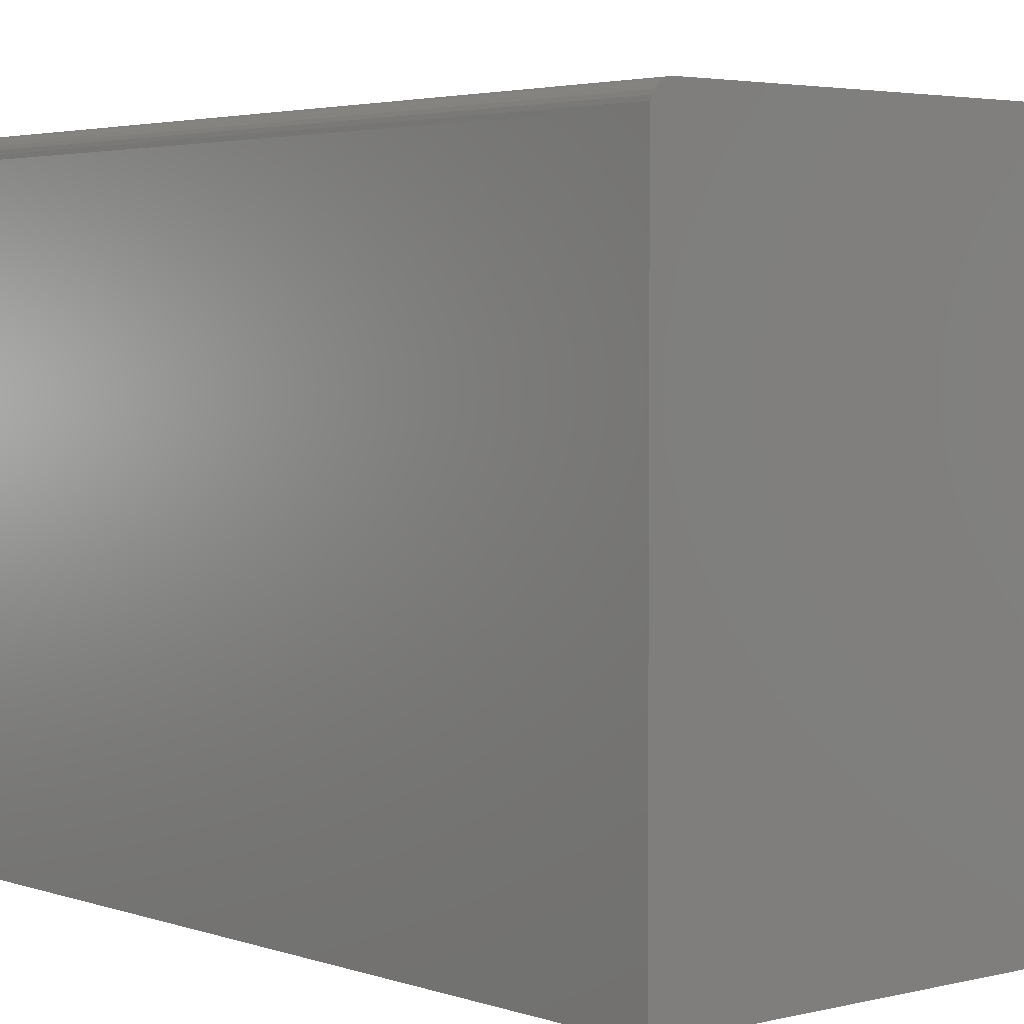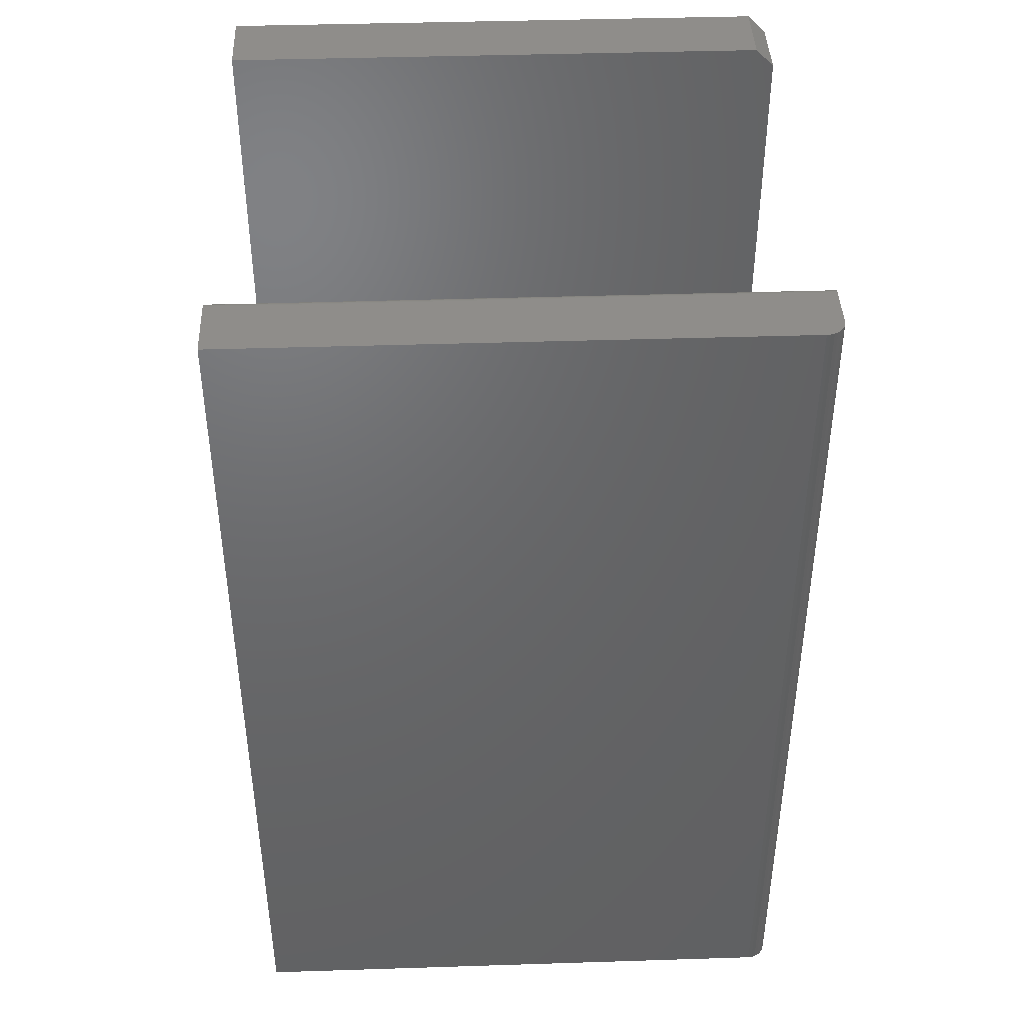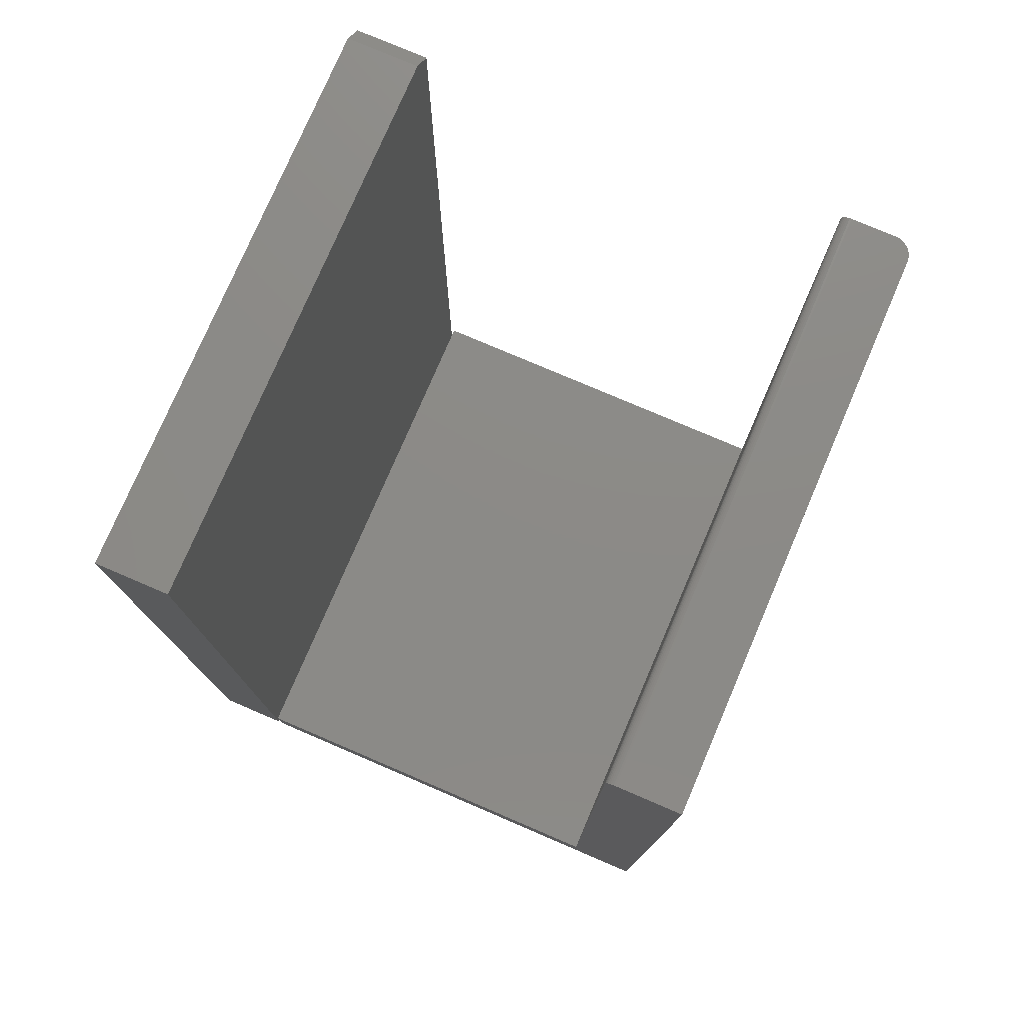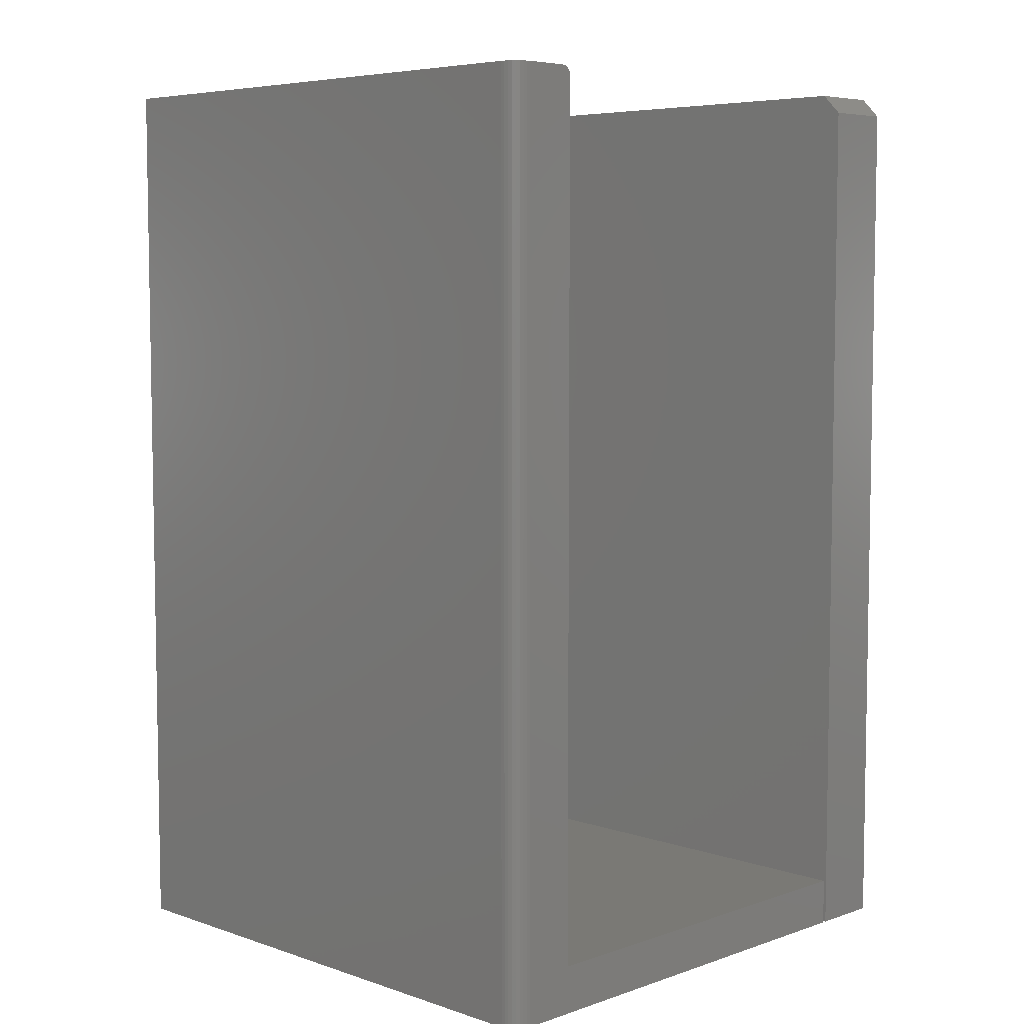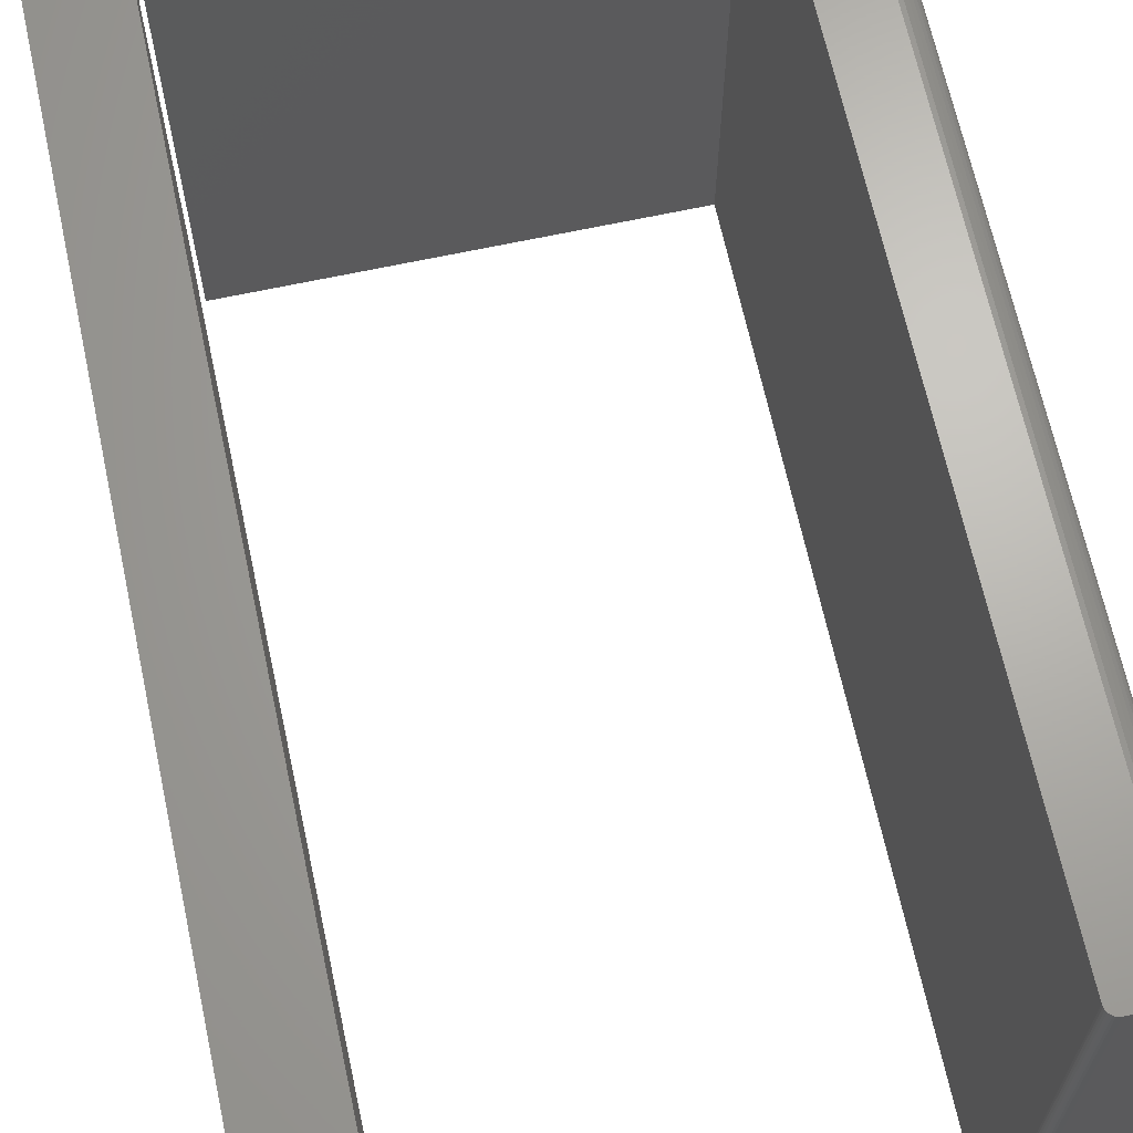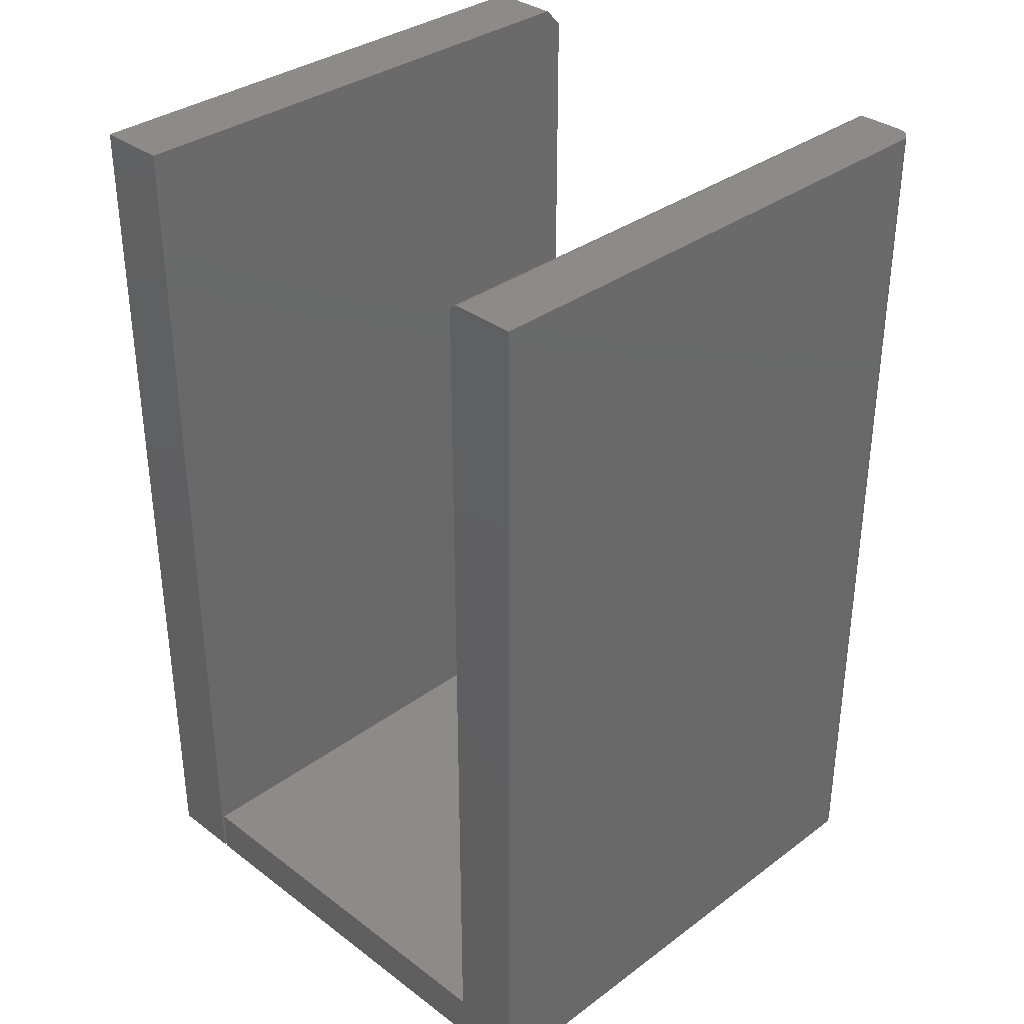
<metadata>
{"format":"stl","ext":"stl","renderer":"f3d","projection":"perspective","resolution":1024,"background":"white","views":[{"elev":3.3,"azim":139.6,"up":"+Y"},{"elev":42.1,"azim":87.8,"up":"+Z"},{"elev":77.2,"azim":23.2,"up":"+Z"},{"elev":6.1,"azim":134.7,"up":"+Z"},{"elev":66.5,"azim":-12.2,"up":"+Y"},{"elev":34.2,"azim":45.2,"up":"+Z"}]}
</metadata>
<code>
# stl→obj: 54 verts, 100 faces
v -0.2344 -0.2344 0.75
v -0.1752 -0.2344 0.75
v -0.2344 0.2188 0.75
v -0.1752 0.2188 0.75
v -0.1752 0.2344 0
v -0.2344 0.2344 0
v -0.1752 0.2344 0.7344
v -0.2344 0.2344 0.7344
v -0.2344 -0.2344 0
v -0.1752 -0.2344 0
v 0.2311 0.2188 0.75
v 0.1797 -0.2344 0.75
v 0.2311 -0.2344 0.75
v 0.2265 0.2298 0.75
v 0.2241 0.2317 0.75
v 0.2214 0.2332 0.75
v 0.2185 0.2341 0.75
v 0.2155 0.2344 0.75
v 0.1797 0.2344 0.75
v 0.2308 0.2218 0.75
v 0.2299 0.2247 0.75
v 0.2285 0.2274 0.75
v 0.1753 0.2344 0.7487
v 0.1732 0.2344 0.7465
v 0.1742 0.2344 0.7477
v 0.2155 0.2344 0
v 0.1719 0.2344 0.03906
v 0.1767 0.2344 0.7494
v 0.1782 0.2344 0.7498
v -0.1719 0.2344 0
v -0.1719 0.2344 0.03906
v 0.1719 0.2344 0.7422
v 0.172 0.2344 0.7437
v 0.1725 0.2344 0.7452
v 0.2311 -0.2344 0
v 0.2311 0.2188 0
v -0.1719 -0.2344 0
v 0.2265 0.2298 0
v 0.2185 0.2341 0
v 0.2214 0.2332 0
v 0.2241 0.2317 0
v 0.2285 0.2274 0
v 0.2299 0.2247 0
v 0.2308 0.2218 0
v 0.1719 -0.2344 0.03906
v 0.1719 -0.2344 0.7422
v 0.1782 -0.2344 0.7498
v 0.1767 -0.2344 0.7494
v 0.1753 -0.2344 0.7487
v 0.1742 -0.2344 0.7477
v 0.1732 -0.2344 0.7465
v 0.1725 -0.2344 0.7452
v 0.172 -0.2344 0.7437
v -0.1719 -0.2344 0.03906
f 1 2 3
f 3 2 4
f 5 6 7
f 7 6 8
f 6 9 8
f 8 9 1
f 8 1 3
f 10 5 2
f 2 5 7
f 2 7 4
f 4 7 3
f 3 7 8
f 9 6 10
f 10 6 5
f 9 10 1
f 1 10 2
f 11 12 13
f 14 15 16
f 14 16 17
f 14 17 18
f 19 12 11
f 19 11 20
f 19 20 21
f 19 21 22
f 19 22 14
f 19 14 18
f 23 24 25
f 26 19 18
f 27 24 23
f 27 23 28
f 27 28 29
f 27 29 19
f 27 19 26
f 27 26 30
f 27 30 31
f 24 27 32
f 24 32 33
f 24 33 34
f 35 36 13
f 13 36 11
f 35 37 36
f 38 26 39
f 38 39 40
f 38 40 41
f 30 26 38
f 30 38 42
f 30 42 43
f 30 43 44
f 30 44 36
f 30 36 37
f 26 18 39
f 39 18 17
f 39 17 40
f 40 17 16
f 40 16 41
f 41 16 15
f 41 15 38
f 38 15 14
f 38 14 42
f 42 14 22
f 42 22 43
f 43 22 21
f 43 21 44
f 44 21 20
f 44 20 36
f 36 20 11
f 27 45 32
f 32 45 46
f 35 13 12
f 35 12 47
f 35 47 48
f 35 48 49
f 35 49 50
f 35 50 51
f 35 51 52
f 35 52 53
f 35 53 46
f 35 46 45
f 35 45 54
f 35 54 37
f 32 46 33
f 33 46 53
f 33 53 34
f 34 53 52
f 34 52 24
f 24 52 51
f 24 51 25
f 25 51 50
f 25 50 23
f 23 50 49
f 23 49 28
f 28 49 48
f 28 48 29
f 29 48 47
f 29 47 19
f 19 47 12
f 54 45 31
f 31 45 27
f 31 30 54
f 54 30 37

</code>
